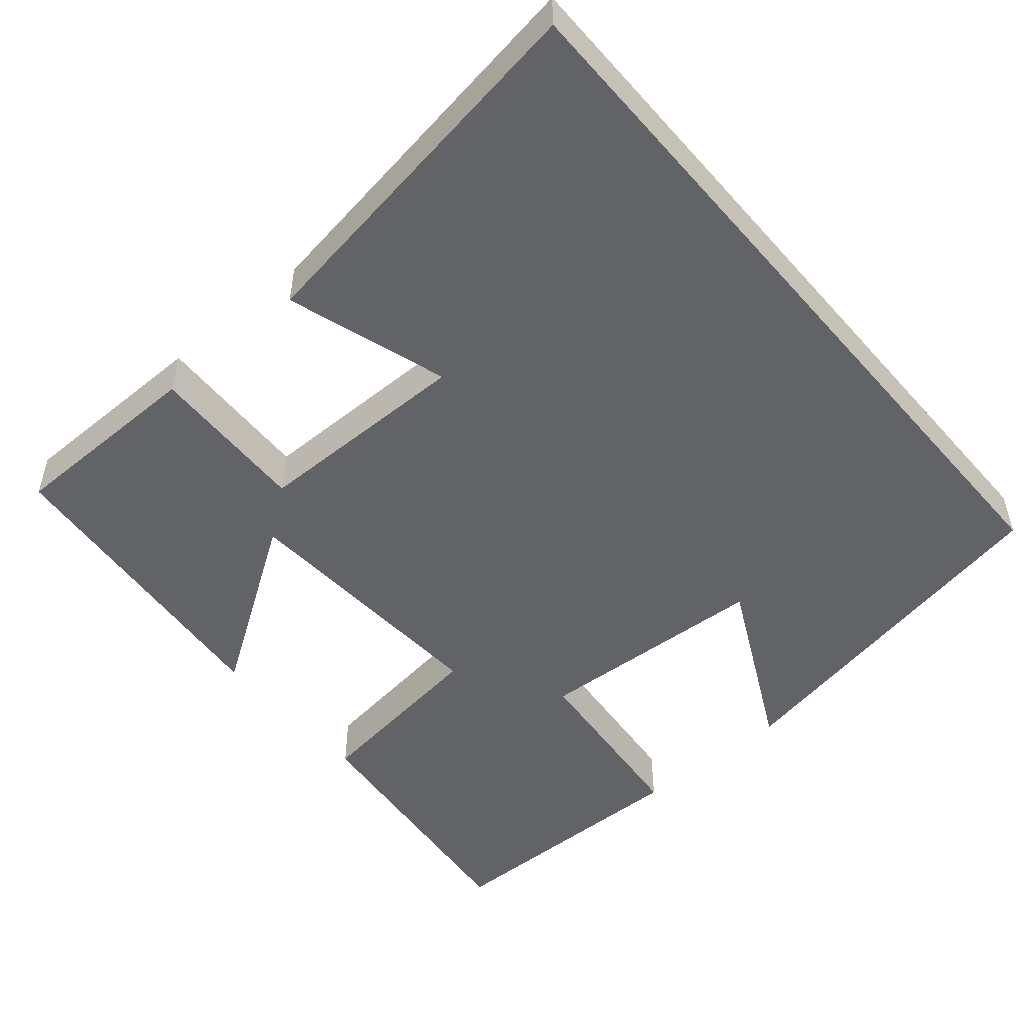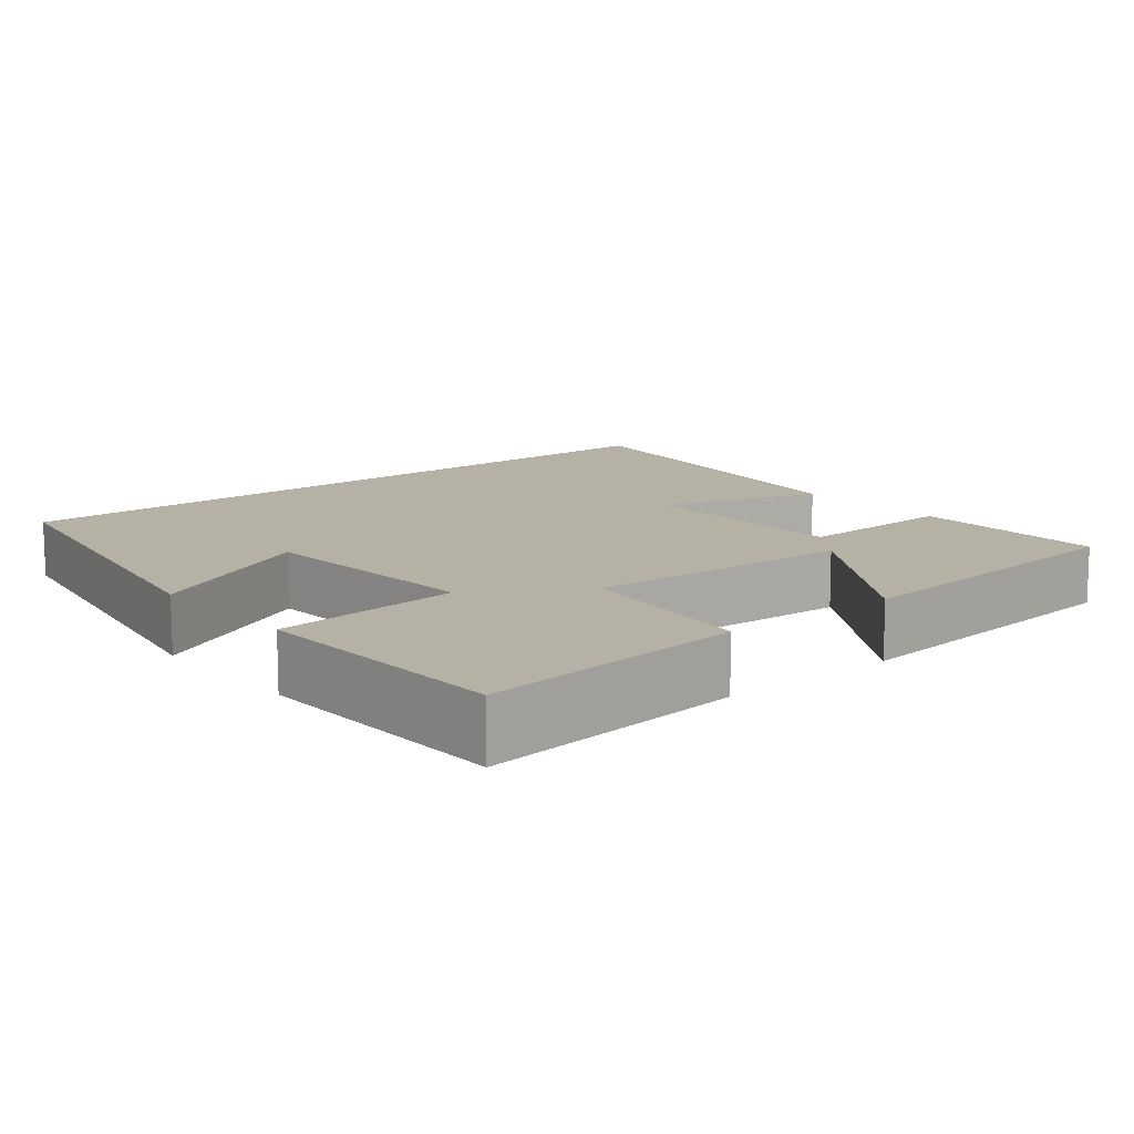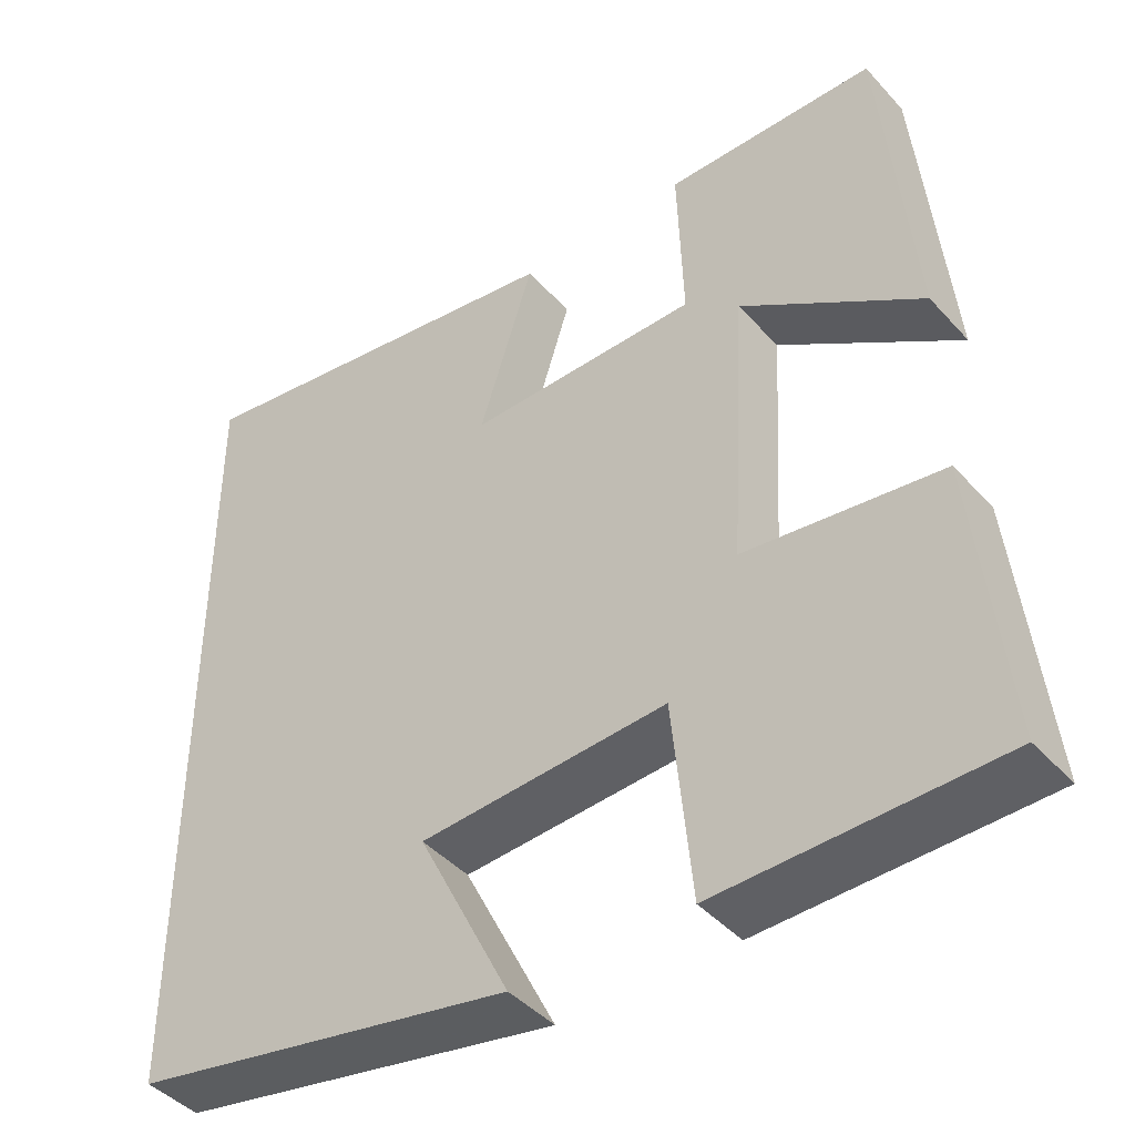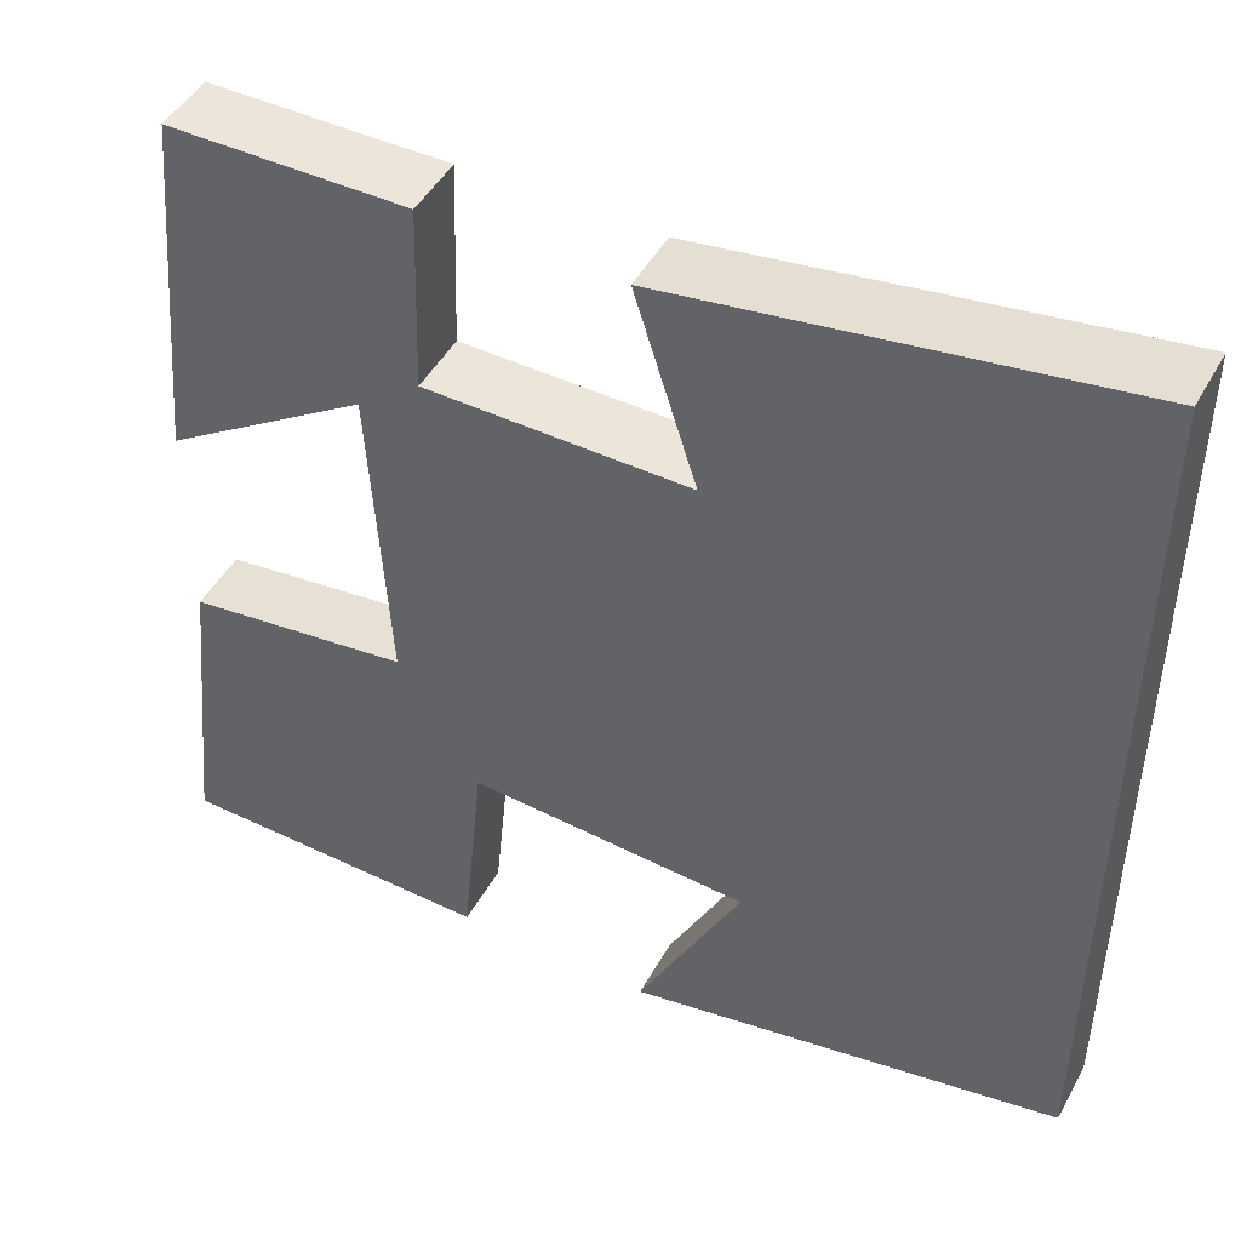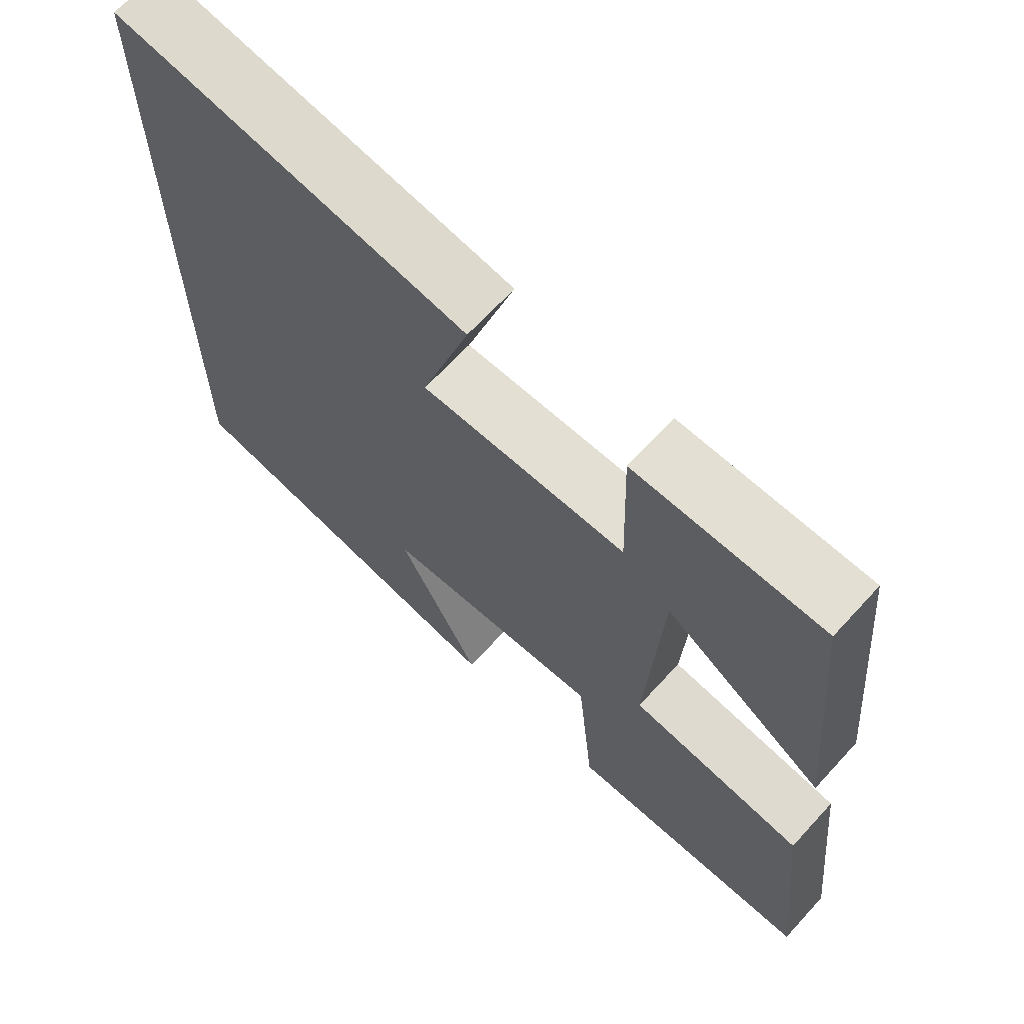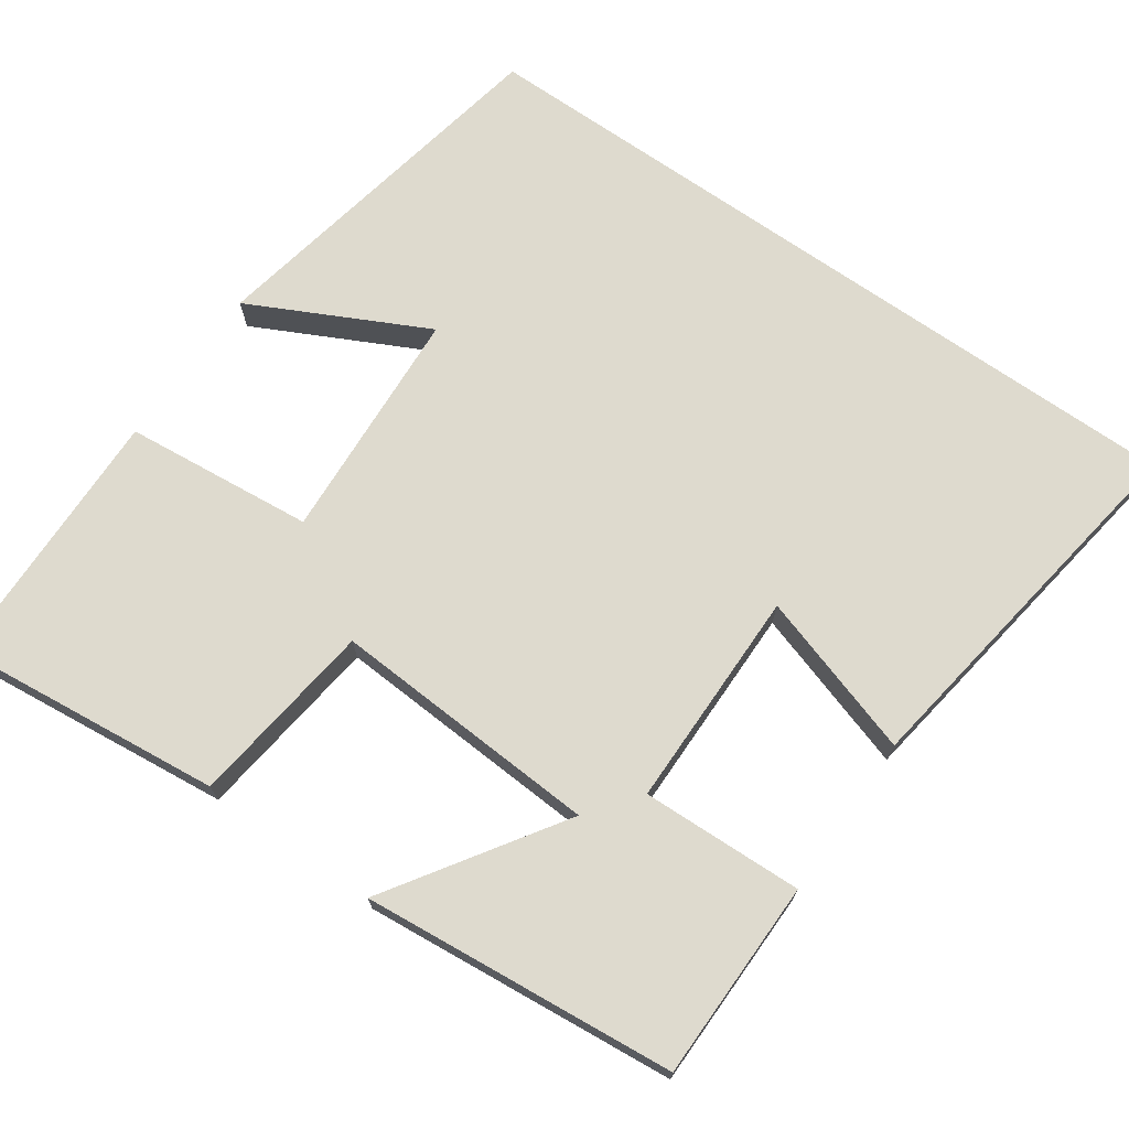
<metadata>
{"format":"obj","ext":"obj","renderer":"f3d","projection":"perspective","resolution":1024,"background":"white","views":[{"elev":-50.8,"azim":40.4,"up":"+Y"},{"elev":12.0,"azim":-129.8,"up":"+Y"},{"elev":-43.4,"azim":-141.5,"up":"+Z"},{"elev":47.2,"azim":27.8,"up":"+Z"},{"elev":66.8,"azim":-137.5,"up":"+Z"},{"elev":71.2,"azim":-55.1,"up":"+Y"}]}
</metadata>
<code>
v -0.462 0.07 0.498
v -0.202 0.07 0.5
v -0.209 0.07 0.29
v 0.077 0.07 0.288
v 0.01 0.07 0.5
v 0.5 0.07 0.574
v 0.5 0.07 -0.409
v 0.024 0.07 -0.5
v 0.138 0.07 -0.272
v -0.168 0.07 -0.254
v -0.192 0.07 -0.5
v -0.537 0.07 -0.493
v -0.5 0.07 -0.143
v -0.257 0.07 -0.112
v -0.277 0.07 0.238
v -0.5 0.07 0.091
v -0.462 0 0.498
v -0.202 0 0.5
v -0.209 0 0.29
v 0.077 0 0.288
v 0.01 0 0.5
v 0.5 0 0.574
v 0.5 0 -0.409
v 0.024 0 -0.5
v 0.138 0 -0.272
v -0.168 0 -0.254
v -0.192 0 -0.5
v -0.537 0 -0.493
v -0.5 0 -0.143
v -0.257 0 -0.112
v -0.277 0 0.238
v -0.5 0 0.091
f 1 2 3
f 16 1 3
f 15 16 3
f 14 15 3 4
f 12 13 14
f 11 12 14
f 10 11 14
f 9 10 14 4
f 7 8 9
f 7 9 4
f 4 5 6 7
f 19 18 17
f 19 17 32
f 19 32 31
f 20 19 31 30
f 30 29 28
f 30 28 27
f 30 27 26
f 20 30 26 25
f 25 24 23
f 20 25 23
f 23 22 21 20
f 1 17 18 2
f 2 18 19 3
f 3 19 20 4
f 4 20 21 5
f 5 21 22 6
f 6 22 23 7
f 7 23 24 8
f 8 24 25 9
f 9 25 26 10
f 10 26 27 11
f 11 27 28 12
f 12 28 29 13
f 13 29 30 14
f 14 30 31 15
f 15 31 32 16
f 16 32 17 1

</code>
